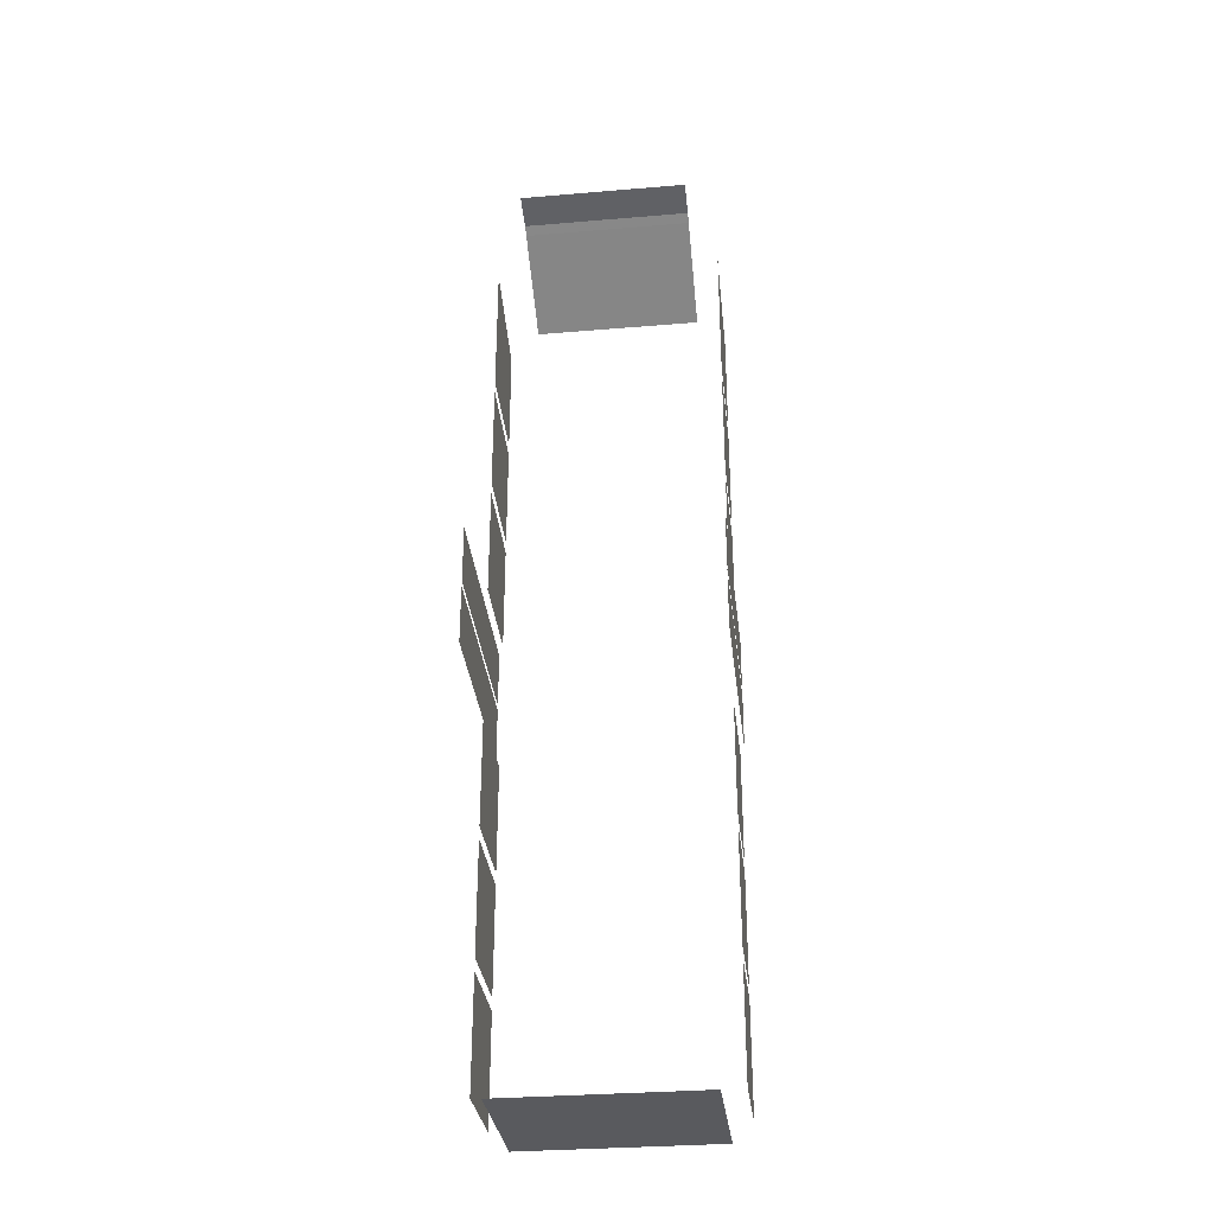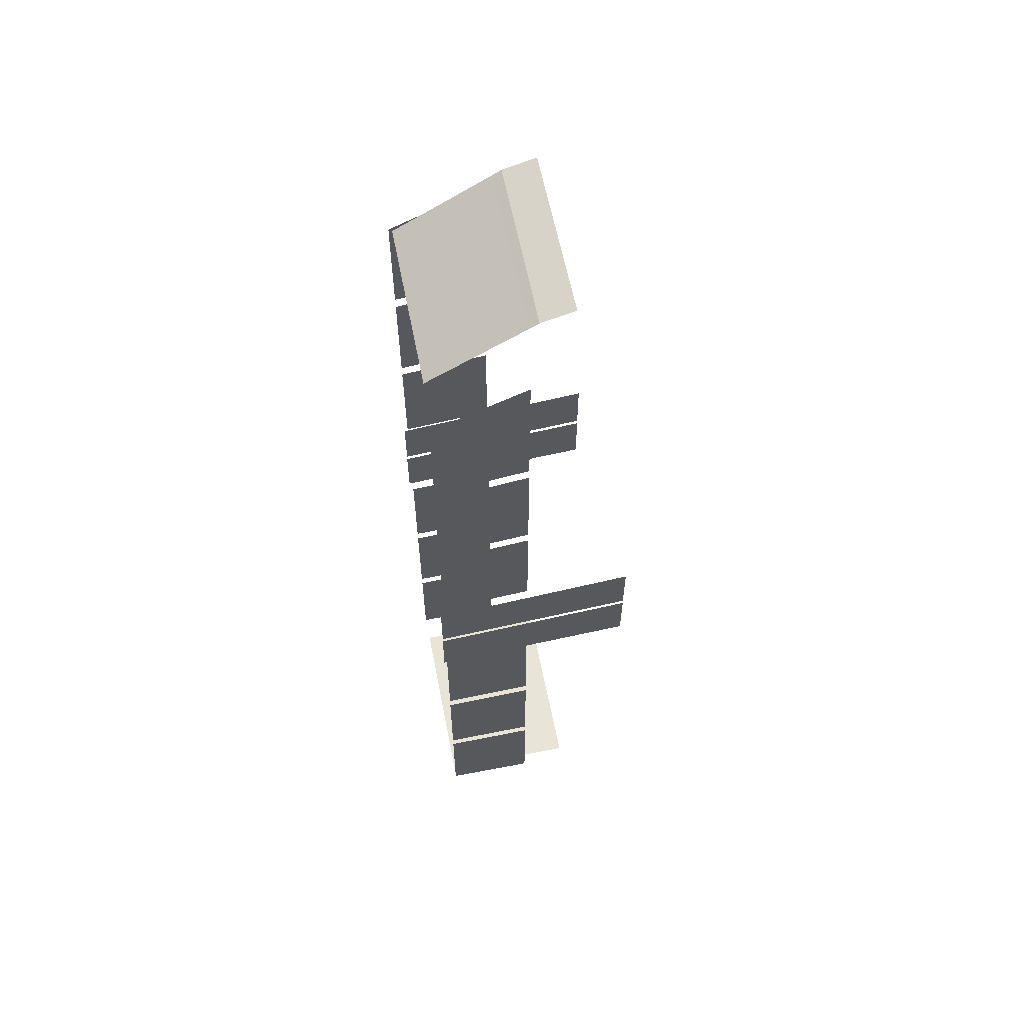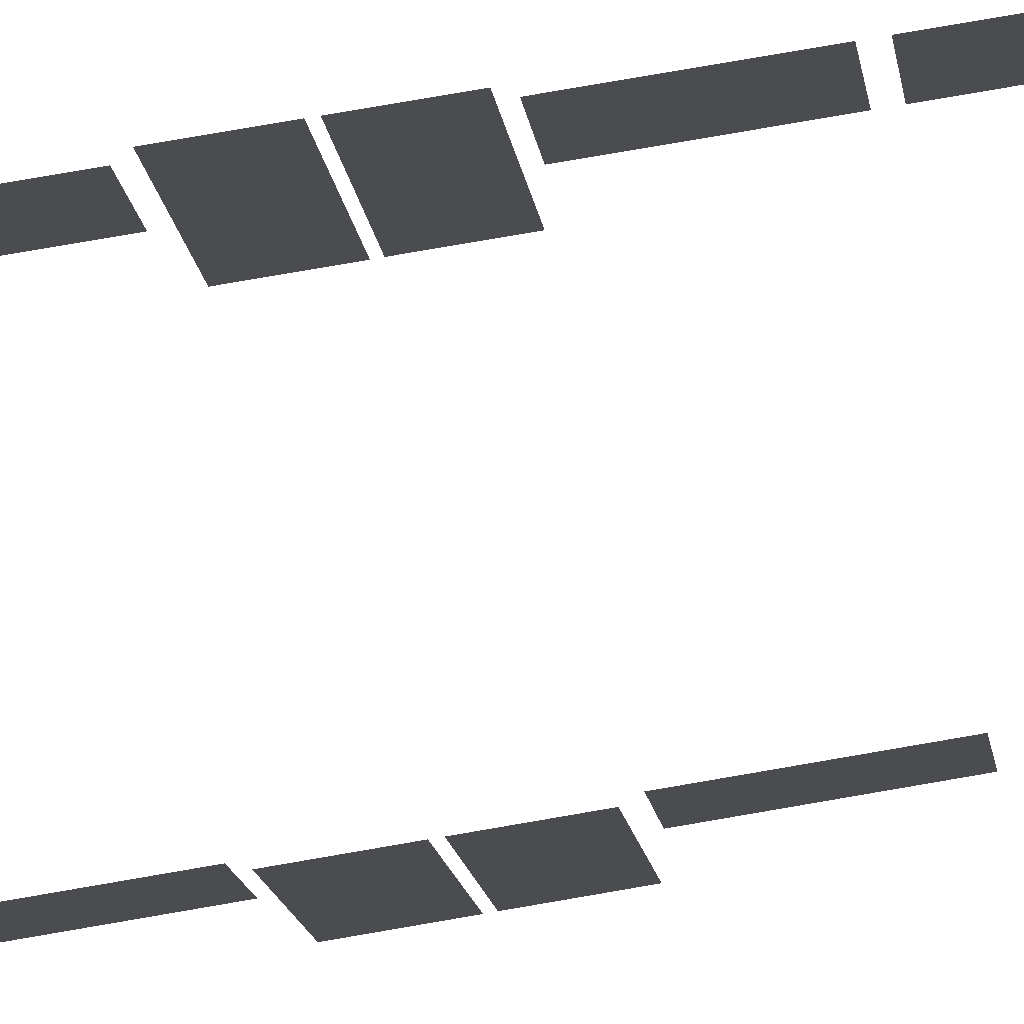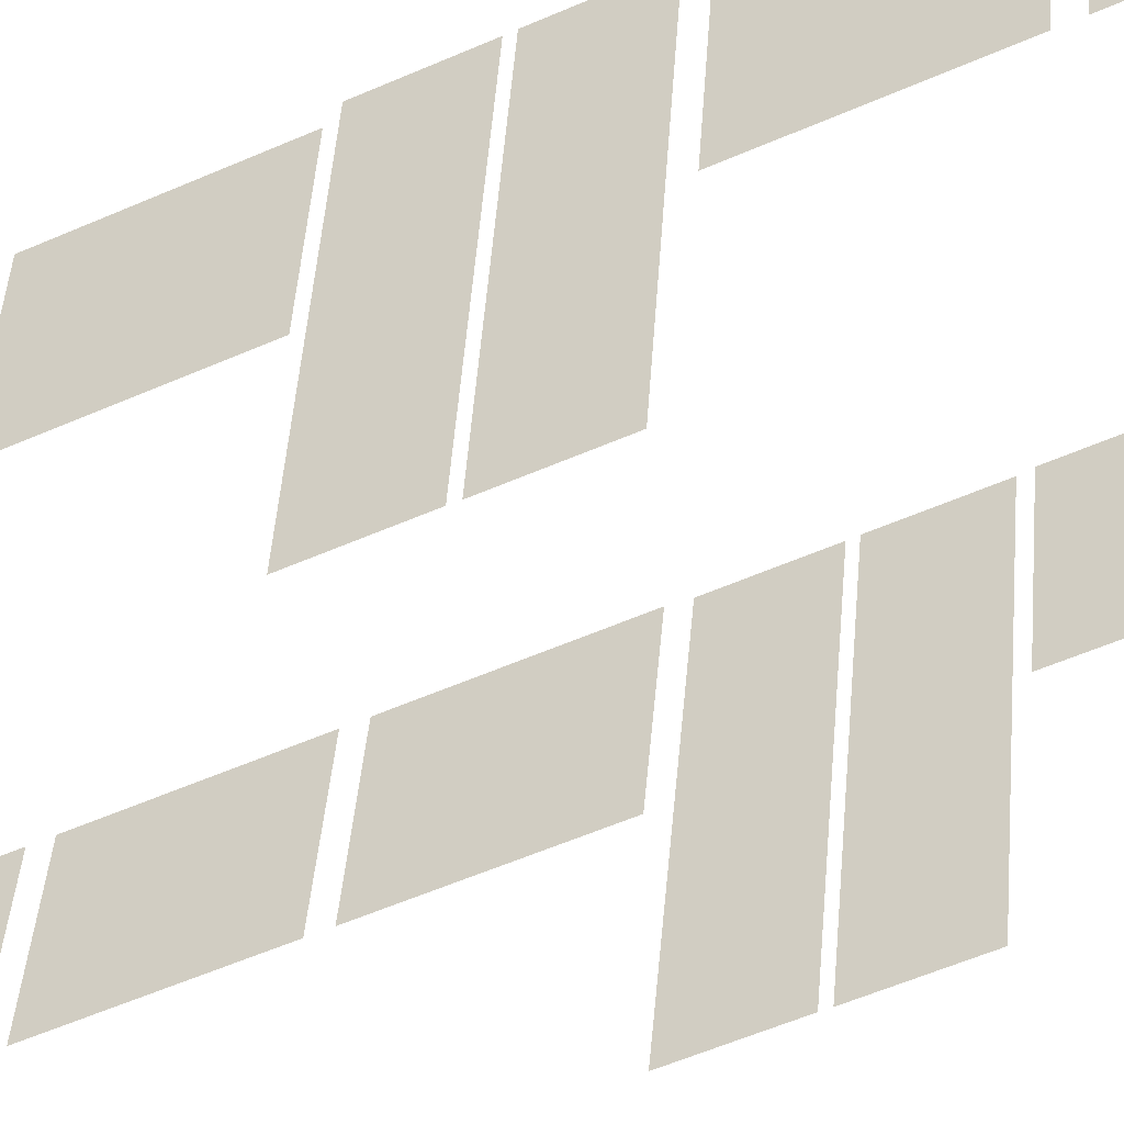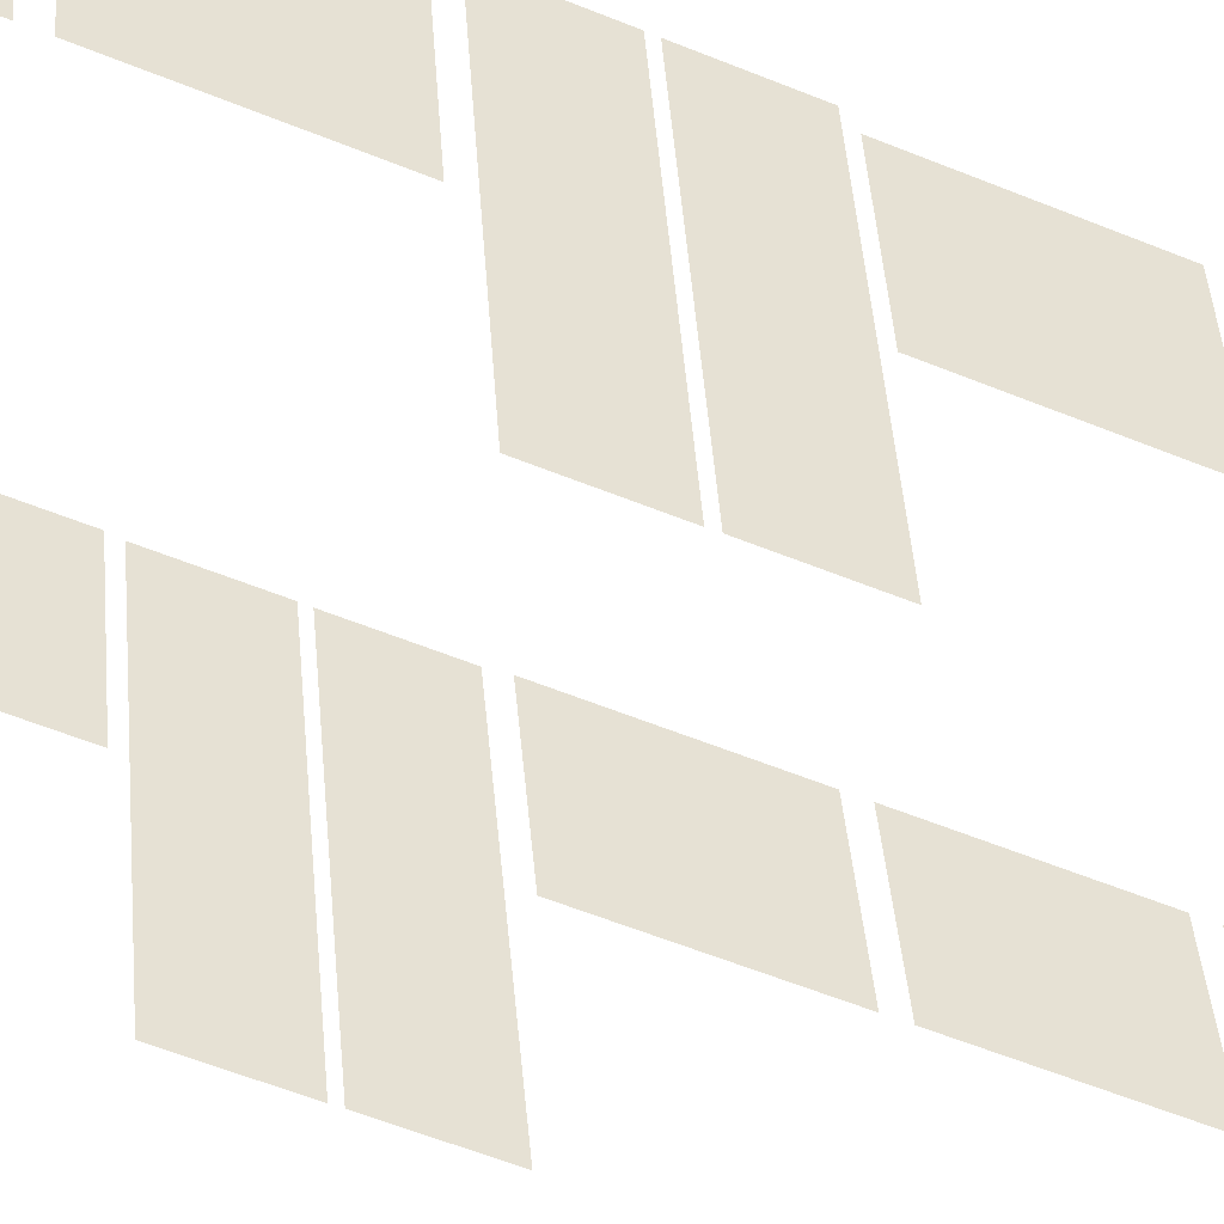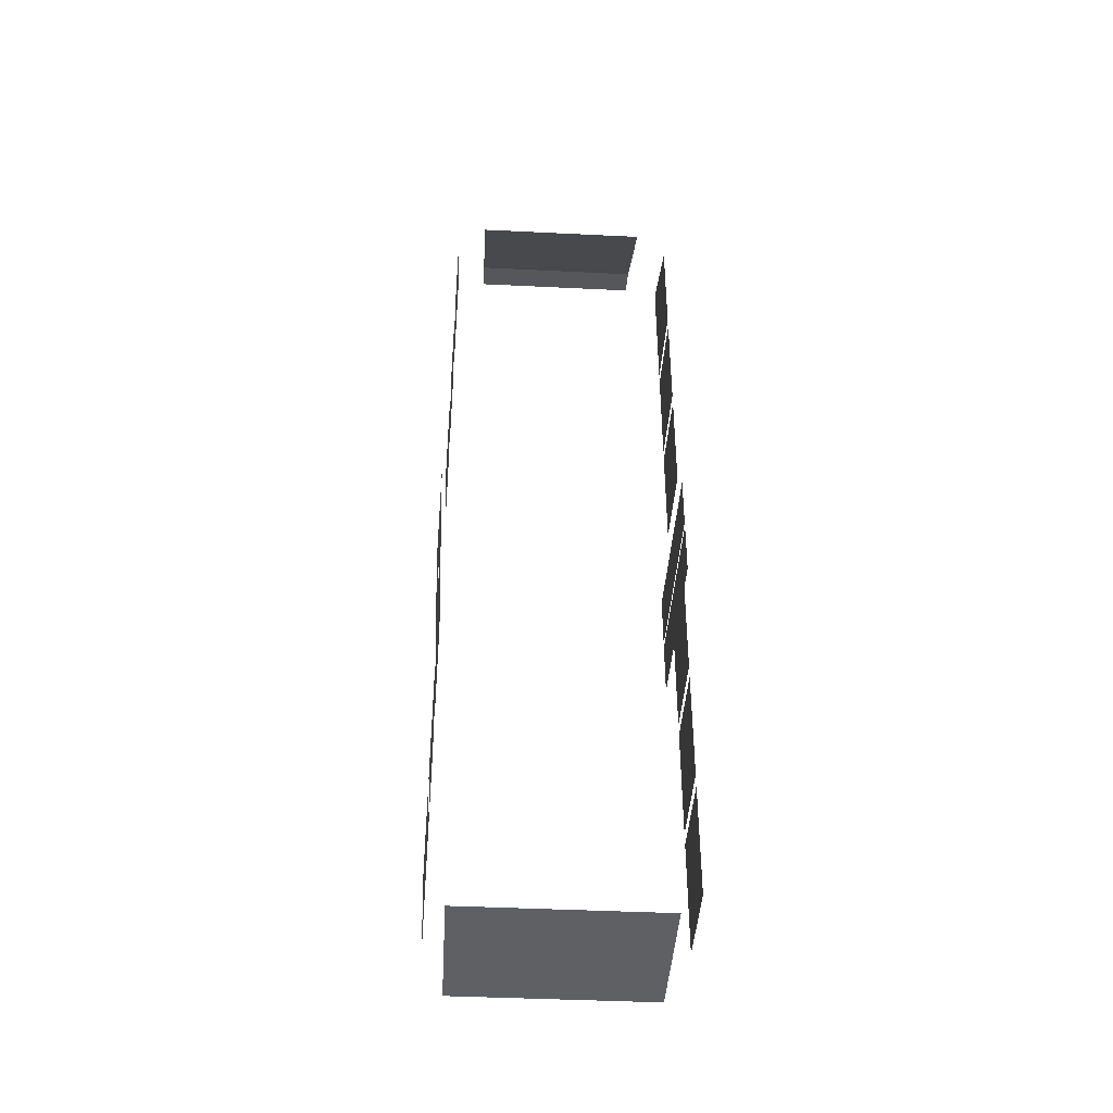
<metadata>
{"format":"obj","ext":"obj","renderer":"f3d","projection":"perspective","resolution":1024,"background":"white","views":[{"elev":-31.6,"azim":6.8,"up":"+Z"},{"elev":60.5,"azim":-101.1,"up":"+Z"},{"elev":78.6,"azim":-99.8,"up":"+Y"},{"elev":-46.5,"azim":117.7,"up":"+Y"},{"elev":-47.9,"azim":-115.7,"up":"+Y"},{"elev":-43.2,"azim":176.7,"up":"+Z"}]}
</metadata>
<code>
o Windows_Cube.001
v -0.9649 2.21 -3.876
v -0.8063 2.201 -4.026
v -0.9649 2.21 3.207
v -0.723 2.202 3.483
v -0.723 1.061 4.089
v -0.9974 0.5525 0.3034
v -0.9974 0.5507 -0.7151
v -0.9649 2.21 -2.952
v -0.9649 2.21 -1.828
v -0.9649 2.21 -0.904
v -0.9649 2.21 0.2205
v -0.9649 2.21 1.144
v -0.9649 2.21 2.269
v -0.8063 1.401 -4.026
v -0.9649 1.445 -3.876
v -0.9649 1.445 3.544
v -0.723 1.41 3.961
v -0.9649 1.445 2.377
v -0.9649 1.445 1.234
v -0.9649 1.445 0.2927
v -0.9649 1.445 -0.8498
v -0.9649 1.445 -1.792
v -0.9649 1.445 -2.934
v -0.9649 2.21 2.168
v -0.9649 2.21 -2.852
v -0.9649 2.21 -1.928
v -0.9649 2.21 1.245
v -0.9649 1.445 2.276
v -0.9649 1.445 1.335
v -0.9649 1.445 -1.892
v -0.9649 1.445 -2.834
v -0.9974 2.239 -0.8345
v -0.9974 2.237 0.1445
v -0.9974 1.393 0.2242
v -0.9974 1.396 -0.7749
v -0.9649 2.21 -3.487
v -0.9649 2.21 -3.179
v -0.9649 1.445 -3.165
v -0.9649 1.445 -3.479
v -0.9649 2.21 -2.622
v -0.9649 2.21 -2.314
v -0.9649 1.445 -2.286
v -0.9649 1.445 -2.6
v -0.9649 2.21 1.633
v -0.9649 2.21 1.94
v -0.9649 1.445 2.044
v -0.9649 1.445 1.73
v -0.9649 2.21 2.338
v -0.9649 2.21 2.598
v -0.9649 1.445 2.611
v -0.9649 1.445 2.447
v -0.8063 1.015 -4.026
v -0.9974 0.9599 0.265
v -0.9974 0.9636 -0.7443
v -0.723 1.334 4.008
v -0.9974 0.5507 -0.2262
v -0.9974 2.239 -0.3655
v -0.9974 0.5525 -0.1818
v -0.9974 2.237 -0.3208
v -0.9974 1.393 -0.2957
v -0.9974 0.9603 -0.26
v -0.9974 1.397 -0.2514
v -0.9974 0.964 -0.2157
v 0.9649 2.21 -3.876
v 0.8063 2.201 -4.026
v 0.9649 2.21 3.207
v 0.723 2.202 3.483
v 0.723 1.061 4.089
v 0.9974 0.5525 0.3034
v 0.9974 0.5507 -0.7151
v 0.9649 2.21 -2.952
v 0.9649 2.21 -1.828
v 0.9649 2.21 -0.904
v 0.9649 2.21 0.2205
v 0.9649 2.21 1.144
v 0.9649 2.21 2.269
v 0.8063 1.401 -4.026
v 0.9649 1.445 -3.876
v 0.9649 1.445 3.544
v 0.723 1.41 3.961
v 0.9649 1.445 2.377
v 0.9649 1.445 1.234
v 0.9649 1.445 0.2927
v 0.9649 1.445 -0.8498
v 0.9649 1.445 -1.792
v 0.9649 1.445 -2.934
v 0.9649 2.21 2.168
v 0.9649 2.21 -2.852
v 0.9649 2.21 -1.928
v 0.9649 2.21 1.245
v 0.9649 1.445 2.276
v 0.9649 1.445 1.335
v 0.9649 1.445 -1.892
v 0.9649 1.445 -2.834
v 0.9974 2.239 -0.8345
v 0.9974 2.237 0.1445
v 0.9974 1.393 0.2242
v 0.9974 1.396 -0.7749
v 0.9649 2.21 -3.487
v 0.9649 2.21 -3.179
v 0.9649 1.445 -3.165
v 0.9649 1.445 -3.479
v 0.9649 2.21 -2.622
v 0.9649 2.21 -2.314
v 0.9649 1.445 -2.286
v 0.9649 1.445 -2.6
v 0.9649 2.21 1.633
v 0.9649 2.21 1.94
v 0.9649 1.445 2.044
v 0.9649 1.445 1.73
v 0.9649 2.21 2.338
v 0.9649 2.21 2.598
v 0.9649 1.445 2.611
v 0.9649 1.445 2.447
v 0.8063 1.015 -4.026
v 0.9974 0.9599 0.265
v 0.9974 0.9636 -0.7443
v 0.723 1.334 4.008
v 0 2.201 -4.026
v 0 1.401 -4.026
v -0 1.015 -4.026
v -0 1.061 4.09
v 0 1.334 4.009
v 0 2.202 3.483
v 0 1.41 3.962
v 0.9974 0.5507 -0.2262
v 0.9974 2.239 -0.3655
v 0.9974 0.5525 -0.1818
v 0.9974 2.237 -0.3208
v 0.9974 1.393 -0.2957
v 0.9974 0.9603 -0.26
v 0.9974 1.397 -0.2514
v 0.9974 0.964 -0.2157
f 125 124 4 17
f 39 36 1 15
f 14 2 119 120
f 51 48 13 18
f 47 44 27 29
f 19 12 11 20
f 21 10 9 22
f 43 40 25 31
f 52 14 120 121
f 123 125 17 55
f 23 8 37 38
f 38 37 36 39
f 30 26 41 42
f 42 41 40 43
f 28 24 45 46
f 46 45 44 47
f 16 3 49 50
f 50 49 48 51
f 122 123 55 5
f 35 60 57 32
f 59 62 34 33
f 54 61 60 35
f 53 34 62 63
f 53 63 58 6
f 7 56 61 54
f 125 80 67 124
f 102 78 64 99
f 77 120 119 65
f 114 81 76 111
f 110 92 90 107
f 82 83 74 75
f 84 85 72 73
f 106 94 88 103
f 115 121 120 77
f 123 118 80 125
f 86 101 100 71
f 101 102 99 100
f 93 105 104 89
f 105 106 103 104
f 91 109 108 87
f 109 110 107 108
f 79 113 112 66
f 113 114 111 112
f 122 68 118 123
f 98 95 127 130
f 129 96 97 132
f 117 98 130 131
f 116 133 132 97
f 116 69 128 133
f 70 117 131 126

</code>
